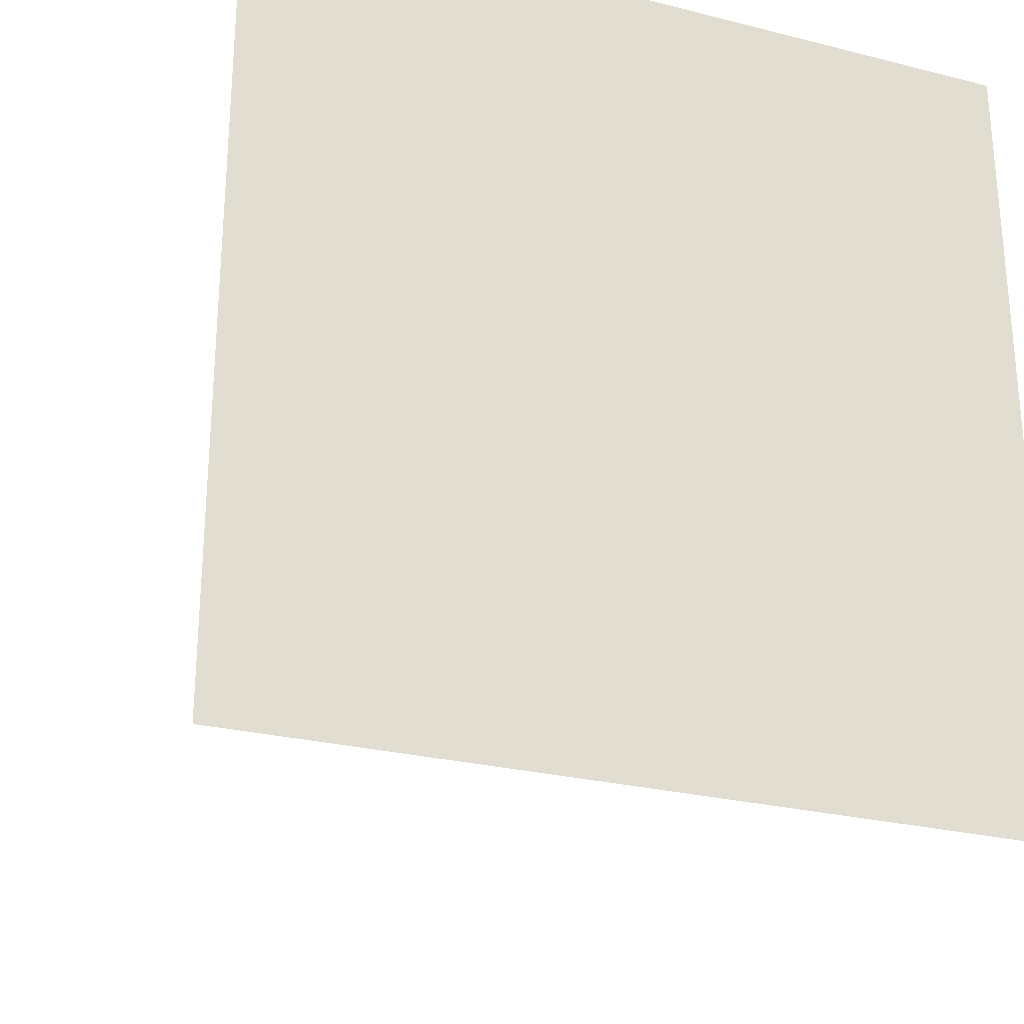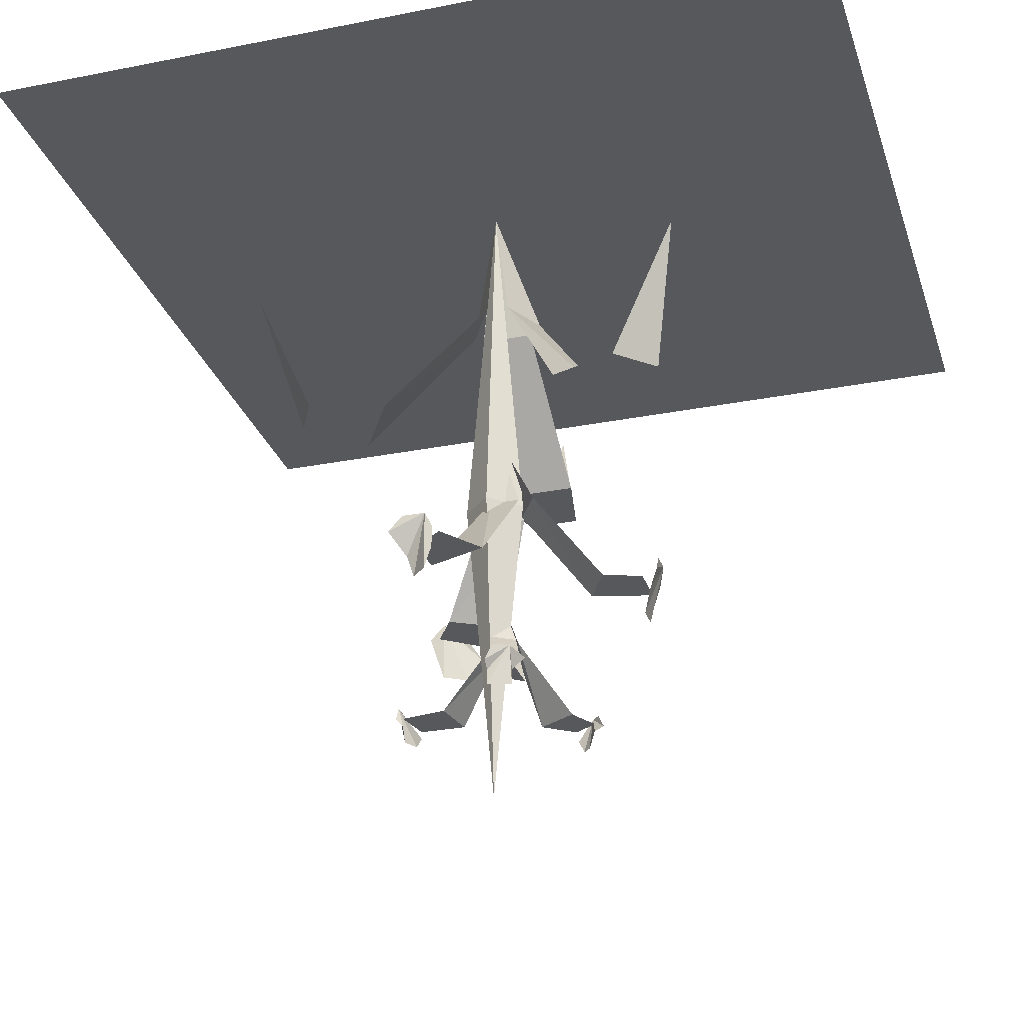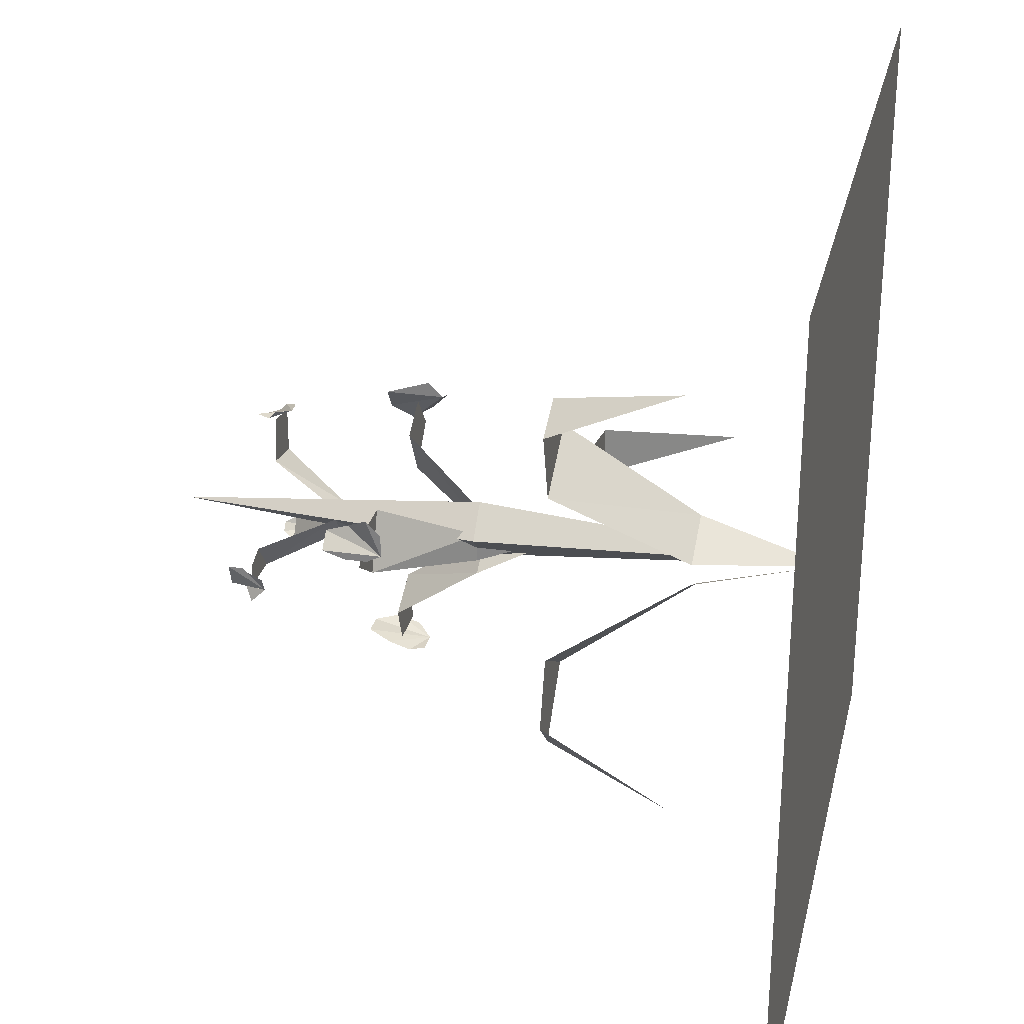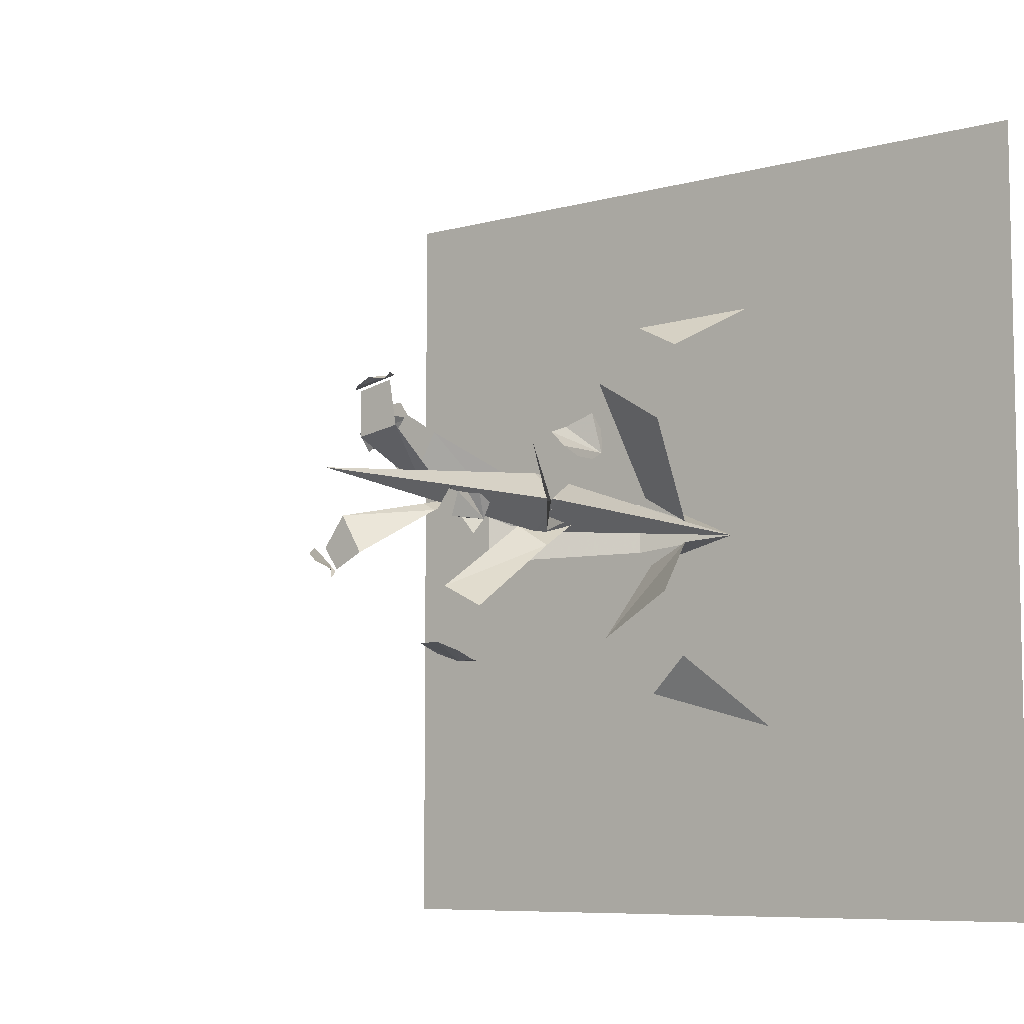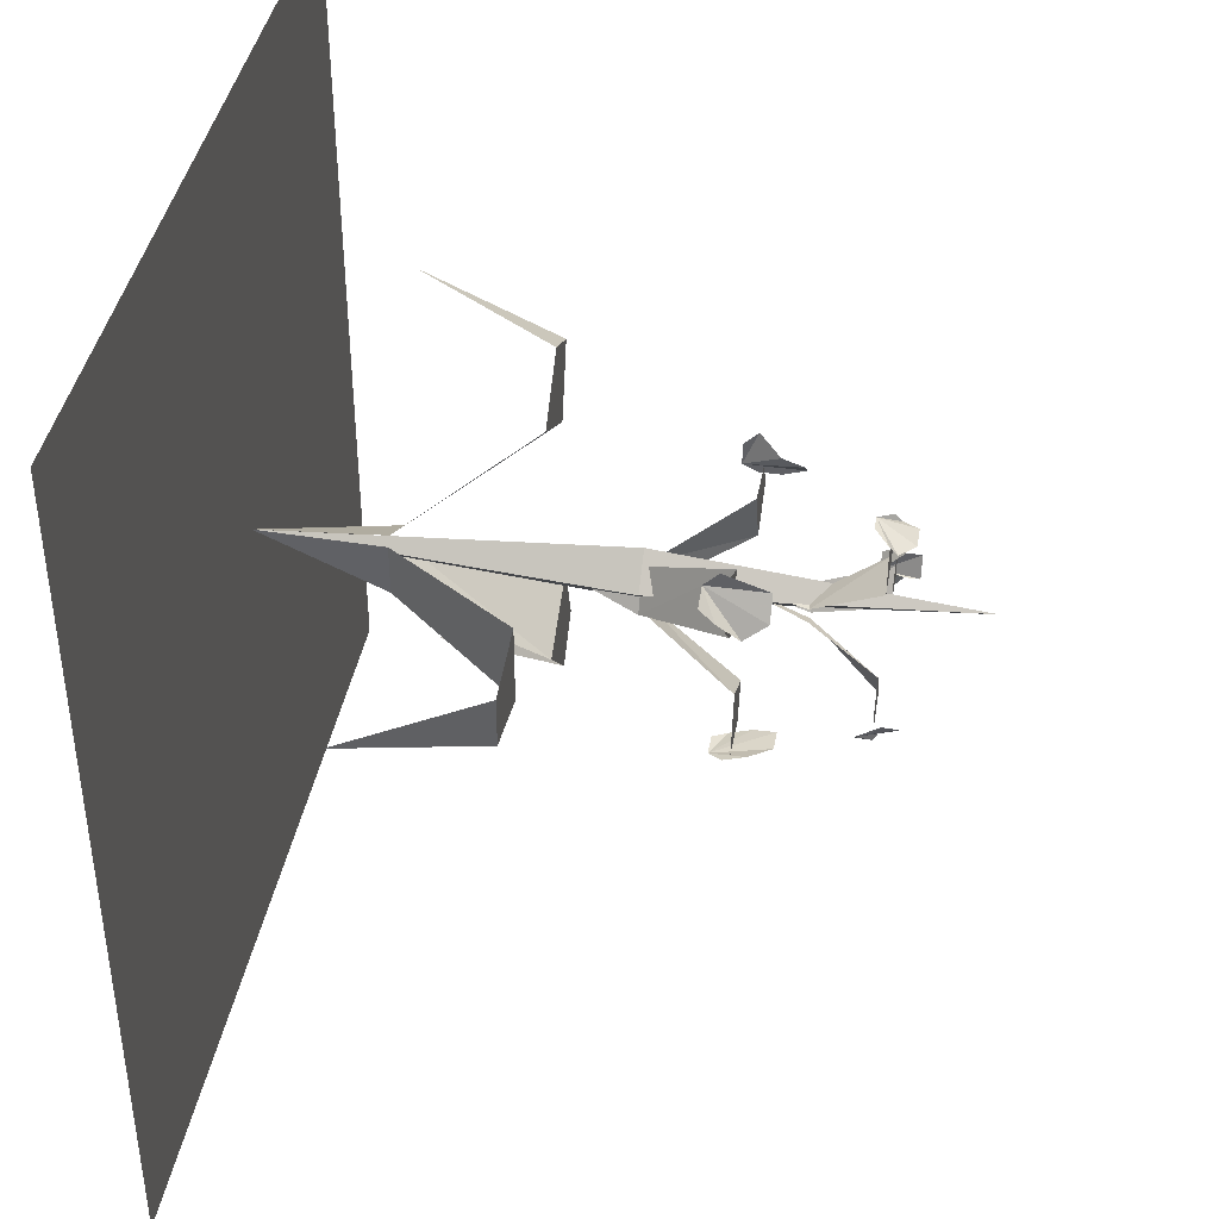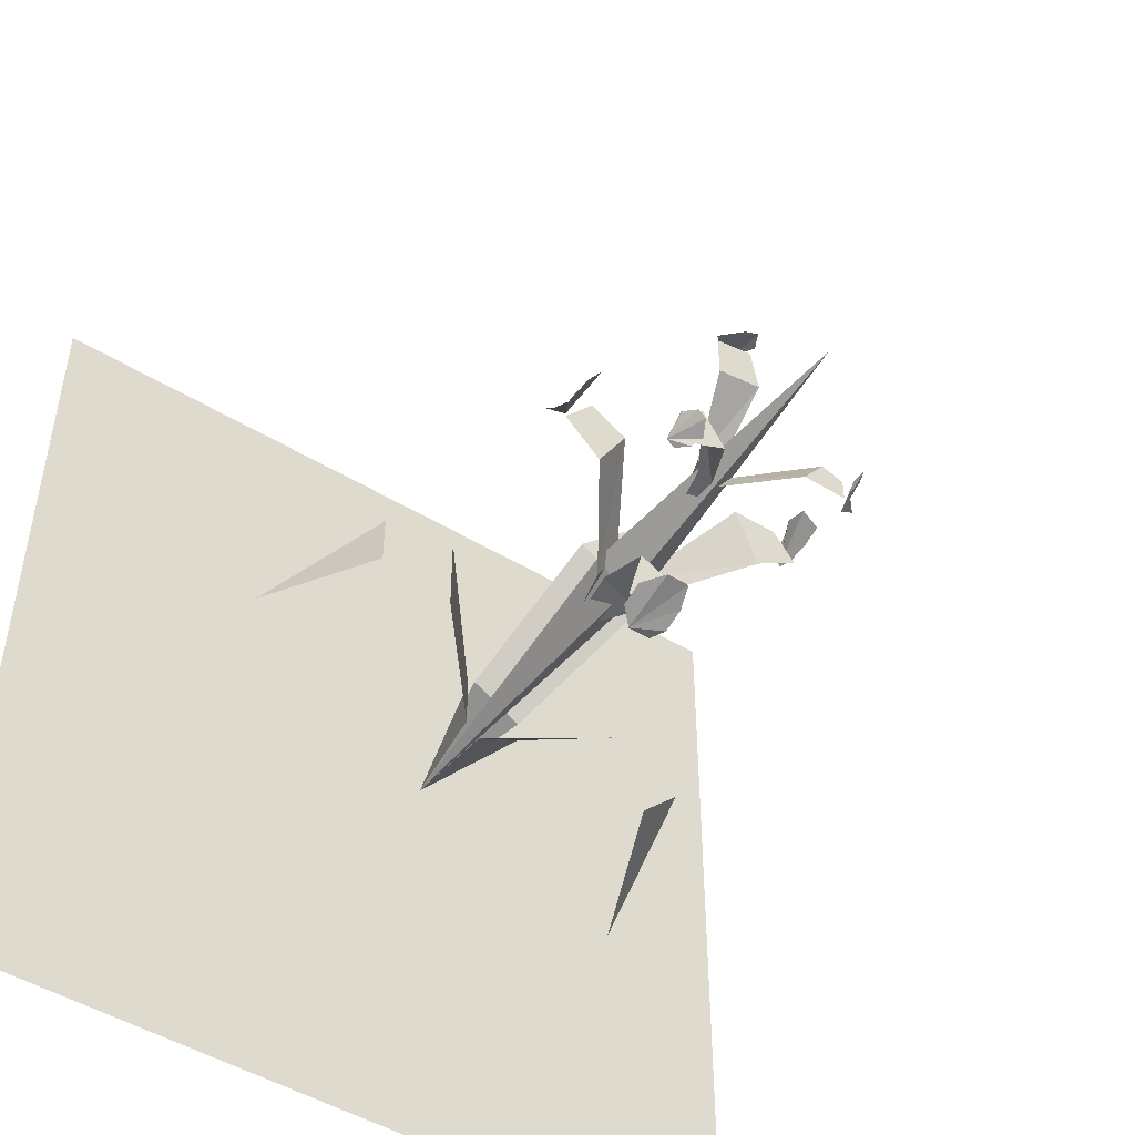
<metadata>
{"format":"obj","ext":"obj","renderer":"f3d","projection":"perspective","resolution":1024,"background":"white","views":[{"elev":-26.7,"azim":158.5,"up":"+Z"},{"elev":-28.2,"azim":106.6,"up":"+Y"},{"elev":27.7,"azim":102.9,"up":"+Z"},{"elev":-7.4,"azim":38.7,"up":"+Z"},{"elev":40.5,"azim":-79.9,"up":"+Z"},{"elev":-48.4,"azim":-34.3,"up":"+Z"}]}
</metadata>
<code>
v 0.4375 0 -0.4531
v -0.4141 0 -0.4531
v -0.4141 0 0.4297
v 0.4375 0 0.4297
v 0.0625 -0.375 0.02344
v 0.09375 -0.375 -0.007812
v 0.0625 0 -0.007812
v 0.03125 -0.375 -0.007812
v 0.0625 -0.375 -0.03906
v 0.0625 -0.7031 -0.007812
v -0.1562 -0.2812 0.01562
v -0.1562 -0.2812 -0.03906
v -0.07812 -0.2812 -0.05469
v -0.07812 -0.2812 0.03125
v 0.03125 -0.1406 -0.03906
v 0.03125 -0.1406 0.01562
v -0.2188 -0.1406 -0.007812
v 0.1797 -0.2812 0.1641
v 0.1328 -0.2812 0.1875
v 0.07812 -0.2812 0.1328
v 0.1562 -0.2812 0.08594
v 0.03906 -0.1406 0.02344
v 0.09375 -0.1406 -0.007812
v 0.1797 -0.1406 0.2266
v 0.1484 -0.2812 -0.2109
v 0.1875 -0.2812 -0.1719
v 0.1641 -0.2812 -0.1016
v 0.08594 -0.2812 -0.1484
v 0.09375 -0.1406 -0.03125
v 0.04688 -0.1406 -0.05469
v 0.2031 -0.1406 -0.2422
v 0.1562 -0.6016 -0.05469
v 0.1562 -0.6016 -0.03125
v 0.1328 -0.6016 -0.02344
v 0.1094 -0.6016 -0.05469
v 0.07812 -0.5312 -0.007812
v 0.0625 -0.5312 -0.03125
v 0.0625 -0.4609 -0.007812
v 0.0625 -0.6016 0.04688
v 0.01562 -0.6016 0.03906
v 0.03906 -0.5312 -0.007812
v 0.0625 -0.5312 -0.007812
v 0.05469 -0.6016 0.09375
v 0.01562 -0.6016 0.08594
v 0.04688 -0.5859 0.1016
v 0.03125 -0.5859 0.1016
v 0.01562 -0.6016 0.09375
v 0.01562 -0.6094 0.08594
v 0.03125 -0.625 0.08594
v 0.04688 -0.625 0.09375
v 0.05469 -0.6094 0.09375
v 0.05469 -0.6016 0.1016
v 0.03906 -0.5312 -0.02344
v 0.05469 -0.5312 -0.03125
v -0.007812 -0.6016 -0.03906
v 0.01562 -0.6016 -0.07812
v -0.03125 -0.6016 -0.07031
v -0.01562 -0.6016 -0.09375
v 0.1641 -0.5859 -0.05469
v 0.1719 -0.5859 -0.03906
v 0.1719 -0.6016 -0.03125
v 0.1641 -0.6094 -0.03125
v 0.1641 -0.625 -0.03125
v 0.1562 -0.625 -0.05469
v 0.1562 -0.6094 -0.05469
v 0.1641 -0.6016 -0.07031
v -0.03906 -0.5859 -0.08594
v -0.03125 -0.5859 -0.09375
v -0.02344 -0.6016 -0.1016
v -0.01562 -0.6094 -0.09375
v -0.02344 -0.625 -0.08594
v -0.03125 -0.625 -0.07812
v -0.03906 -0.6094 -0.07031
v -0.03906 -0.6016 -0.07812
v 0.2031 -0.4688 0.007812
v 0.1797 -0.4688 0.03906
v 0.1328 -0.4688 0.03906
v 0.1562 -0.4688 -0.02344
v 0.07812 -0.375 -0.007812
v 0.07812 -0.375 -0.03906
v 0.0625 -0.2812 -0.007812
v 0 -0.4688 0.0625
v -0.03125 -0.4688 0.007812
v 0.03125 -0.375 -0.03125
v 0.05469 -0.375 0.007812
v -0.03906 -0.4688 0.08594
v -0.07031 -0.4688 0.04688
v -0.05469 -0.4453 0.08594
v -0.07812 -0.4453 0.07812
v -0.07812 -0.4609 0.0625
v -0.07812 -0.4844 0.04688
v -0.07031 -0.5078 0.0625
v -0.05469 -0.5078 0.08594
v -0.05469 -0.4844 0.09375
v -0.05469 -0.4609 0.1016
v 0.03906 -0.375 -0.03125
v 0.07812 -0.375 -0.05469
v 0.01562 -0.4688 -0.1016
v 0.0625 -0.4688 -0.125
v 0 -0.4688 -0.1641
v 0.04688 -0.4688 -0.1641
v 0.2031 -0.4453 0.02344
v 0.2031 -0.4453 0.04688
v 0.2031 -0.4609 0.0625
v 0.1875 -0.4844 0.04688
v 0.1875 -0.5078 0.03906
v 0.2031 -0.5078 0.02344
v 0.2031 -0.4844 0.01562
v 0.2031 -0.4609 0.01562
v 0.01562 -0.4453 -0.1797
v 0.03906 -0.4453 -0.1797
v 0.04688 -0.4609 -0.1797
v 0.04688 -0.4844 -0.1719
v 0.03906 -0.5078 -0.1641
v 0.01562 -0.5078 -0.1641
v 0 -0.4844 -0.1641
v 0 -0.4609 -0.1719
f 1 2 3
f 1 3 4
f 5 6 7
f 5 7 8
f 5 8 6
f 5 6 9
f 5 9 8
f 5 8 10
f 5 10 6
f 6 10 9
f 6 9 7
f 7 9 8
f 8 9 6
f 10 8 9
f 11 12 13
f 11 13 14
f 14 13 15
f 14 15 16
f 16 15 7
f 17 12 11
f 18 19 20
f 18 20 21
f 21 20 22
f 21 22 23
f 23 22 7
f 24 19 18
f 25 26 27
f 25 27 28
f 28 27 29
f 28 29 30
f 30 29 7
f 31 26 25
f 32 33 34
f 32 34 35
f 35 34 36
f 35 36 37
f 37 36 38
f 39 40 41
f 39 41 42
f 42 41 38
f 43 44 40
f 43 40 39
f 53 54 38
f 54 53 55
f 54 55 56
f 56 55 57
f 56 57 58
f 75 76 77
f 75 77 78
f 78 77 79
f 78 79 80
f 80 79 81
f 82 83 84
f 82 84 85
f 85 84 81
f 86 87 83
f 86 83 82
f 96 97 81
f 97 96 98
f 97 98 99
f 99 98 100
f 99 100 101
f 45 46 47
f 45 47 48
f 45 48 49
f 45 49 50
f 45 50 51
f 45 51 52
f 59 60 61
f 59 61 62
f 59 62 63
f 59 63 64
f 59 64 65
f 59 65 66
f 67 68 69
f 67 69 70
f 67 70 71
f 67 71 72
f 67 72 73
f 67 73 74
f 88 89 90
f 88 90 91
f 88 91 92
f 88 92 93
f 88 93 94
f 88 94 95
f 102 103 104
f 102 104 105
f 102 105 106
f 102 106 107
f 102 107 108
f 102 108 109
f 110 111 112
f 110 112 113
f 110 113 114
f 110 114 115
f 110 115 116
f 110 116 117

</code>
